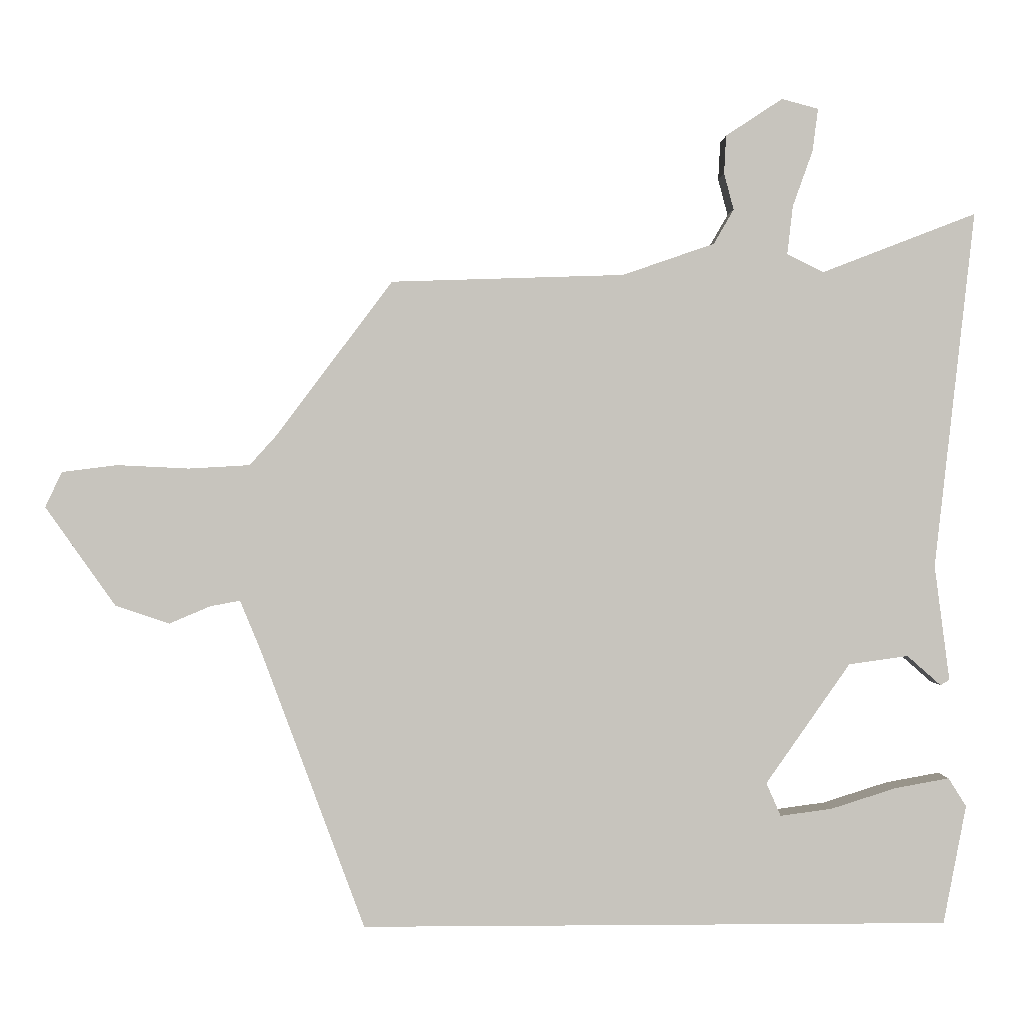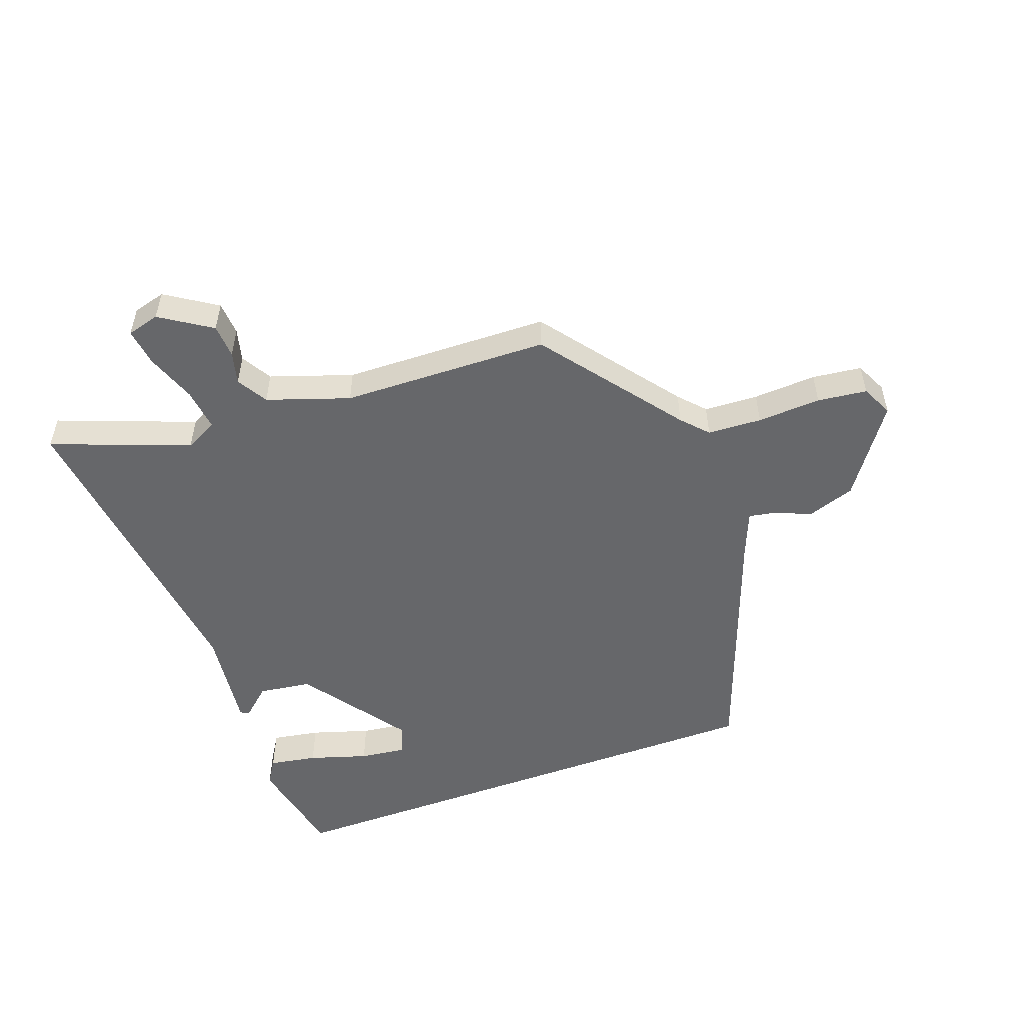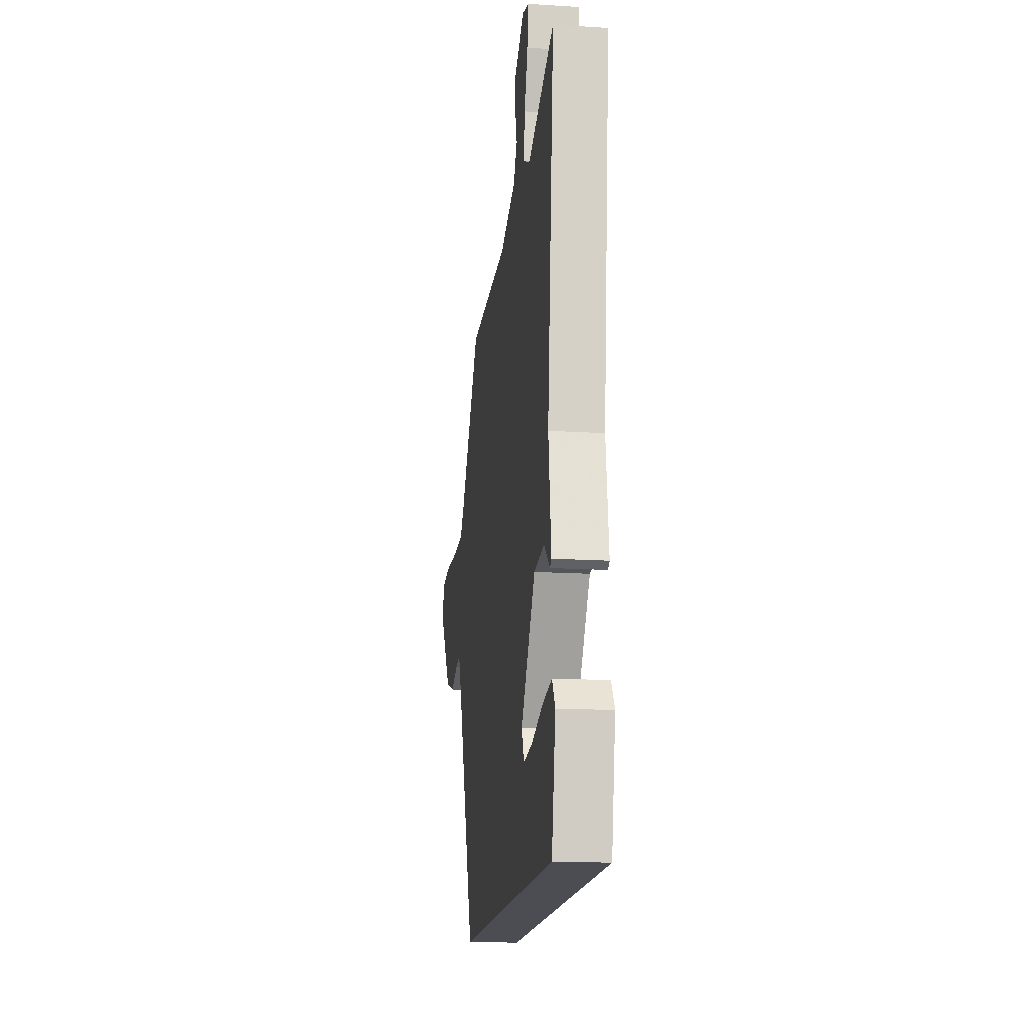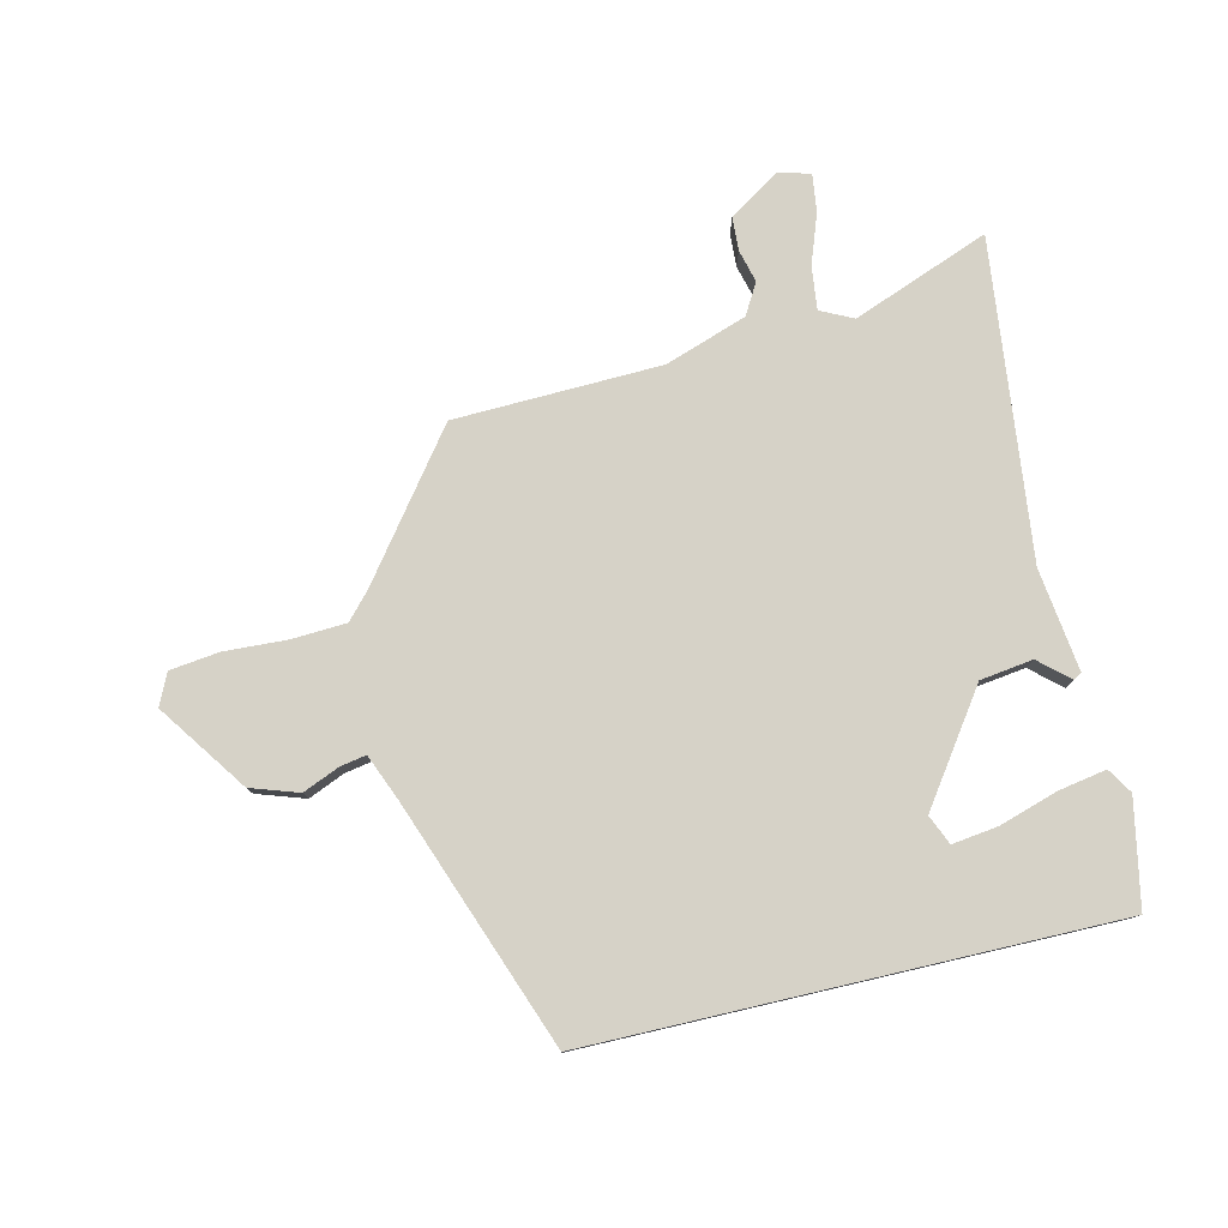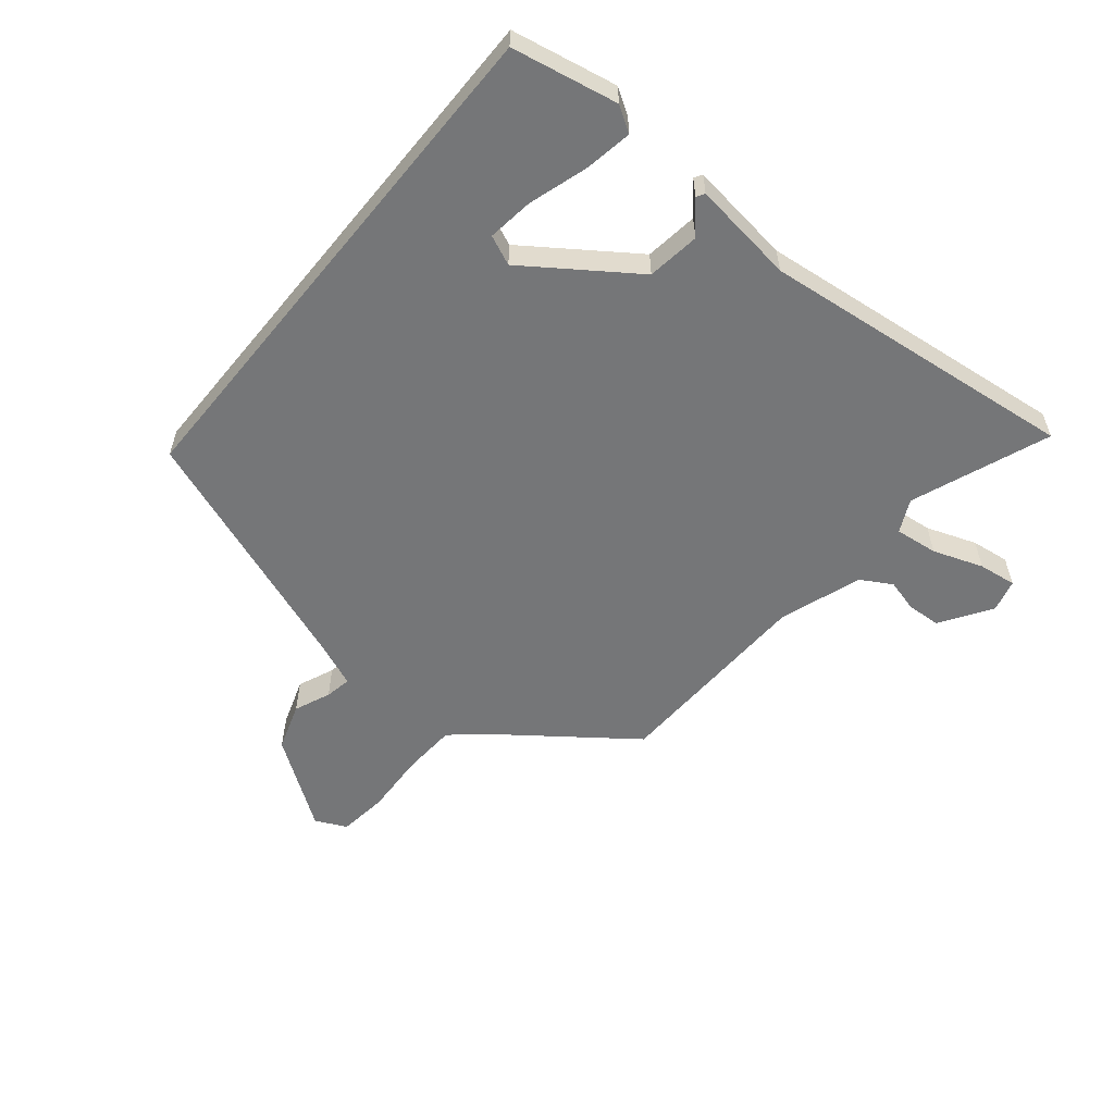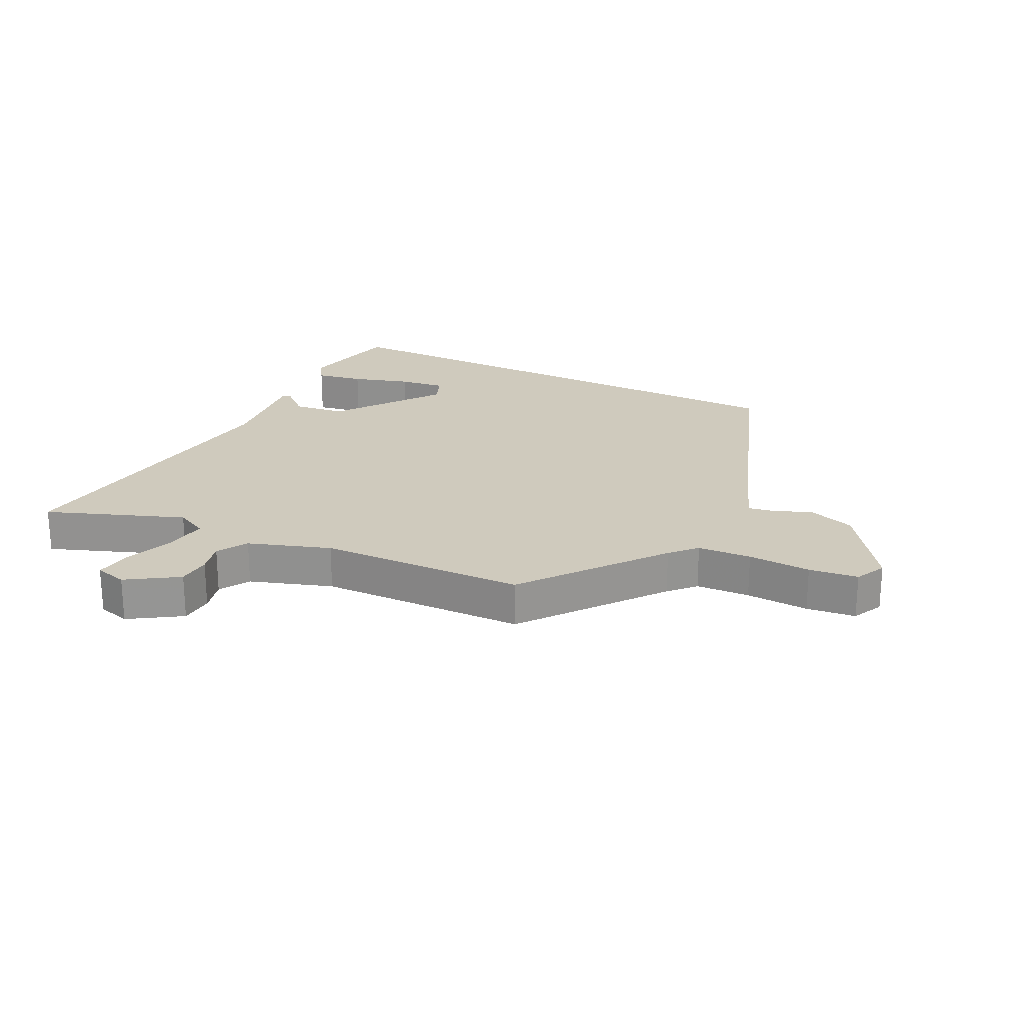
<metadata>
{"format":"obj","ext":"obj","renderer":"f3d","projection":"perspective","resolution":1024,"background":"white","views":[{"elev":0.5,"azim":177.9,"up":"+Z"},{"elev":-52.2,"azim":20.4,"up":"+Y"},{"elev":-16.4,"azim":-97.3,"up":"+Z"},{"elev":78.6,"azim":166.9,"up":"+Y"},{"elev":-56.8,"azim":-129.3,"up":"+Y"},{"elev":23.0,"azim":27.0,"up":"+Y"}]}
</metadata>
<code>
v -0.49 0.07 -0.5
v -0.523 0.07 -0.328
v -0.497 0.07 -0.287
v -0.419 0.07 -0.301
v -0.324 0.07 -0.331
v -0.249 0.07 -0.341
v -0.228 0.07 -0.293
v -0.35 0.07 -0.119
v -0.436 0.07 -0.107
v -0.485 0.07 -0.15
v -0.498 0.07 -0.142
v -0.476 0.07 0.025
v -0.534 0.07 0.542
v -0.311 0.07 0.456
v -0.258 0.07 0.482
v -0.266 0.07 0.552
v -0.295 0.07 0.633
v -0.303 0.07 0.695
v -0.25 0.07 0.709
v -0.168 0.07 0.655
v -0.165 0.07 0.6
v -0.179 0.07 0.547
v -0.15 0.07 0.497
v -0.017 0.07 0.451
v 0.32 0.07 0.44
v 0.489 0.07 0.215
v 0.527 0.07 0.173
v 0.615 0.07 0.168
v 0.718 0.07 0.173
v 0.798 0.07 0.163
v 0.822 0.07 0.112
v 0.721 0.07 -0.031
v 0.643 0.07 -0.057
v 0.584 0.07 -0.032
v 0.541 0.07 -0.024
v 0.51 0.07 -0.099
v 0.361 0.07 -0.5
v -0.49 0 -0.5
v -0.523 0 -0.328
v -0.497 0 -0.287
v -0.419 0 -0.301
v -0.324 0 -0.331
v -0.249 0 -0.341
v -0.228 0 -0.293
v -0.35 0 -0.119
v -0.436 0 -0.107
v -0.485 0 -0.15
v -0.498 0 -0.142
v -0.476 0 0.025
v -0.534 0 0.542
v -0.311 0 0.456
v -0.258 0 0.482
v -0.266 0 0.552
v -0.295 0 0.633
v -0.303 0 0.695
v -0.25 0 0.709
v -0.168 0 0.655
v -0.165 0 0.6
v -0.179 0 0.547
v -0.15 0 0.497
v -0.017 0 0.451
v 0.32 0 0.44
v 0.489 0 0.215
v 0.527 0 0.173
v 0.615 0 0.168
v 0.718 0 0.173
v 0.798 0 0.163
v 0.822 0 0.112
v 0.721 0 -0.031
v 0.643 0 -0.057
v 0.584 0 -0.032
v 0.541 0 -0.024
v 0.51 0 -0.099
v 0.361 0 -0.5
f 36 37 1
f 35 36 1
f 31 32 33 34
f 31 34 35
f 28 29 30 31
f 27 28 31 35
f 26 27 35
f 24 25 26 35
f 23 24 35
f 19 20 21 22
f 17 18 19 22
f 16 17 22 23
f 15 16 23 35
f 12 13 14
f 9 10 11 12
f 8 9 12 14
f 7 8 14 15
f 2 3 4 5
f 2 5 6
f 1 2 6
f 35 1 6
f 7 15 35
f 6 7 35
f 38 74 73
f 38 73 72
f 71 70 69 68
f 72 71 68
f 68 67 66 65
f 72 68 65 64
f 72 64 63
f 72 63 62 61
f 72 61 60
f 59 58 57 56
f 59 56 55 54
f 60 59 54 53
f 72 60 53 52
f 51 50 49
f 49 48 47 46
f 51 49 46 45
f 52 51 45 44
f 42 41 40 39
f 43 42 39
f 43 39 38
f 43 38 72
f 72 52 44
f 72 44 43
f 1 38 39 2
f 2 39 40 3
f 3 40 41 4
f 4 41 42 5
f 5 42 43 6
f 6 43 44 7
f 7 44 45 8
f 8 45 46 9
f 9 46 47 10
f 10 47 48 11
f 11 48 49 12
f 12 49 50 13
f 13 50 51 14
f 14 51 52 15
f 15 52 53 16
f 16 53 54 17
f 17 54 55 18
f 18 55 56 19
f 19 56 57 20
f 20 57 58 21
f 21 58 59 22
f 22 59 60 23
f 23 60 61 24
f 24 61 62 25
f 25 62 63 26
f 26 63 64 27
f 27 64 65 28
f 28 65 66 29
f 29 66 67 30
f 30 67 68 31
f 31 68 69 32
f 32 69 70 33
f 33 70 71 34
f 34 71 72 35
f 35 72 73 36
f 36 73 74 37
f 37 74 38 1

</code>
